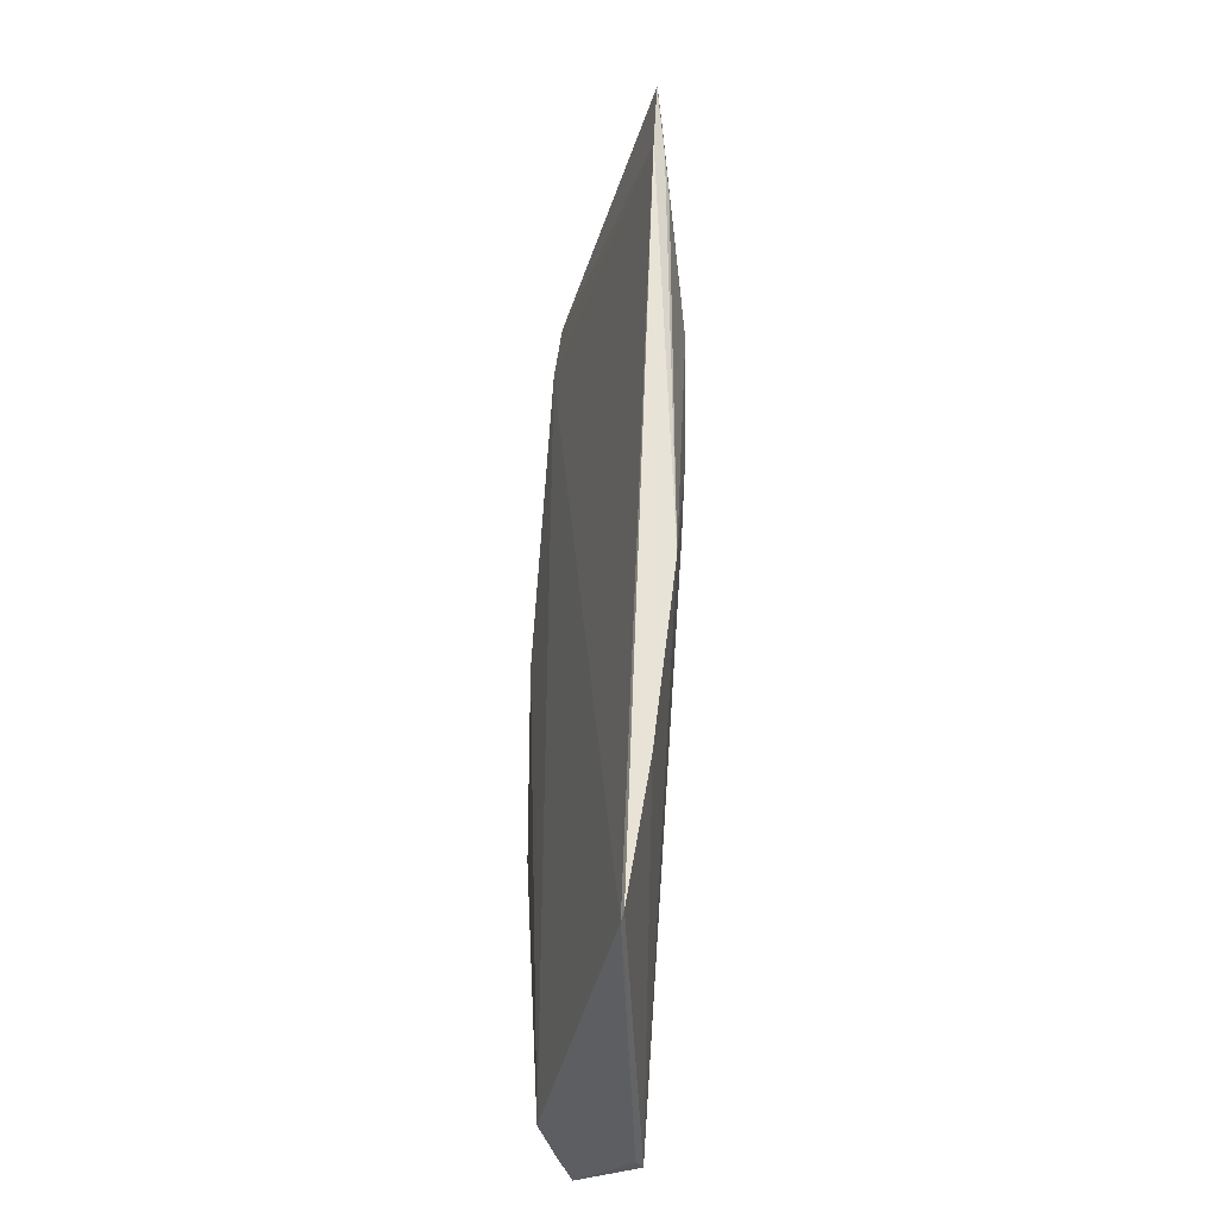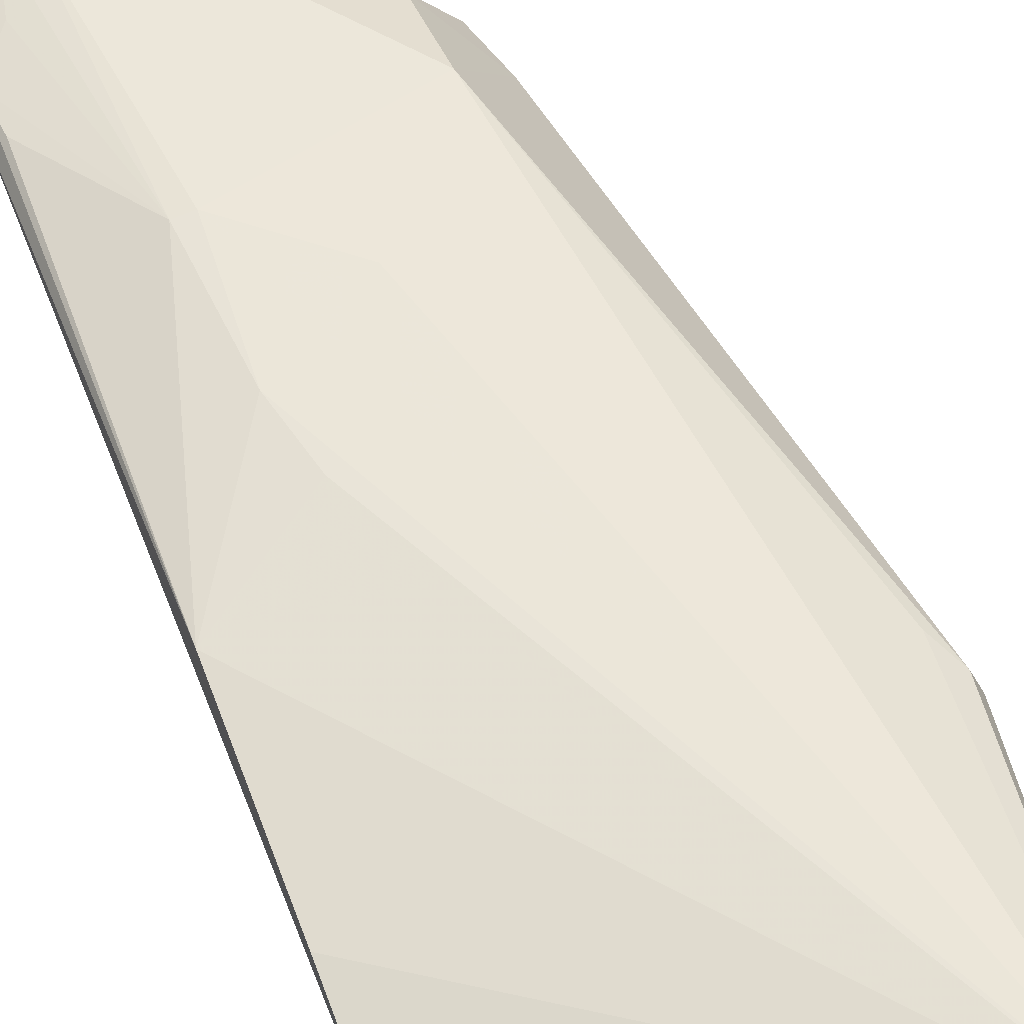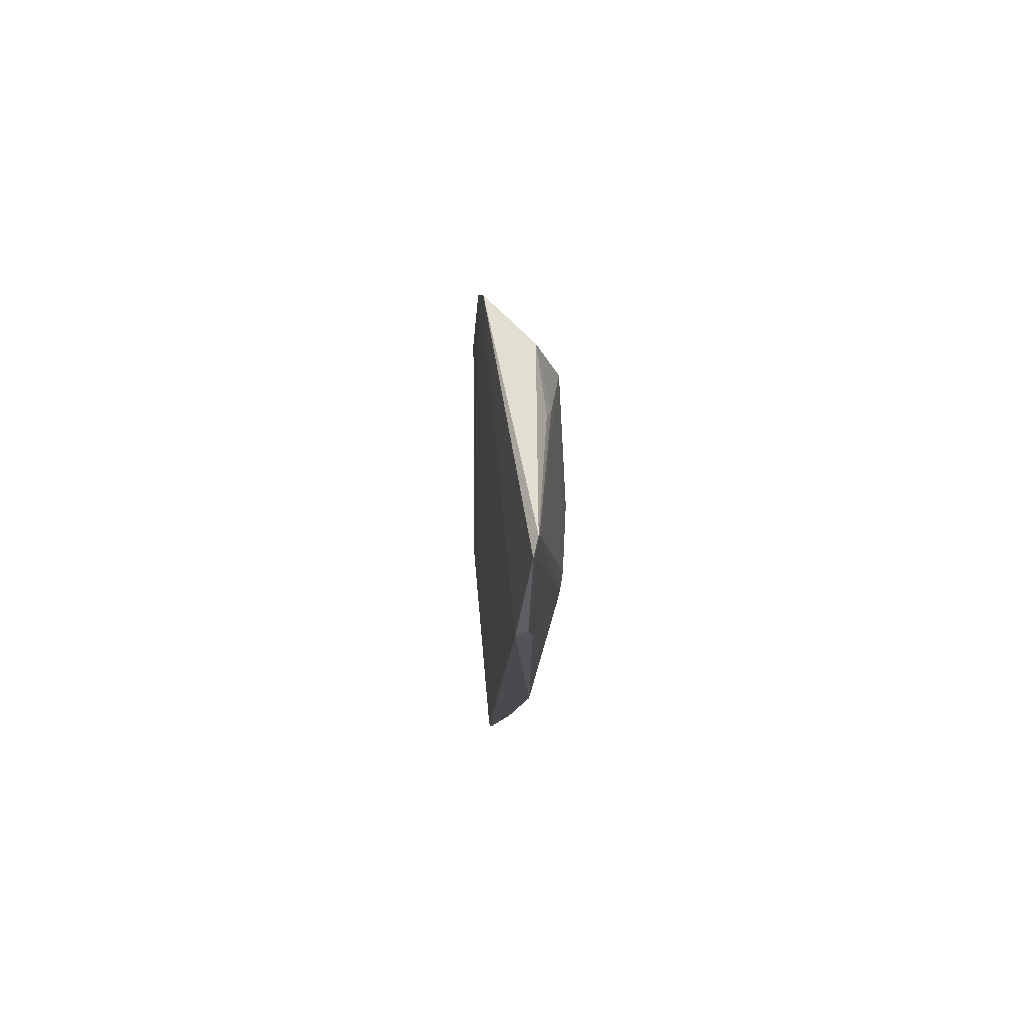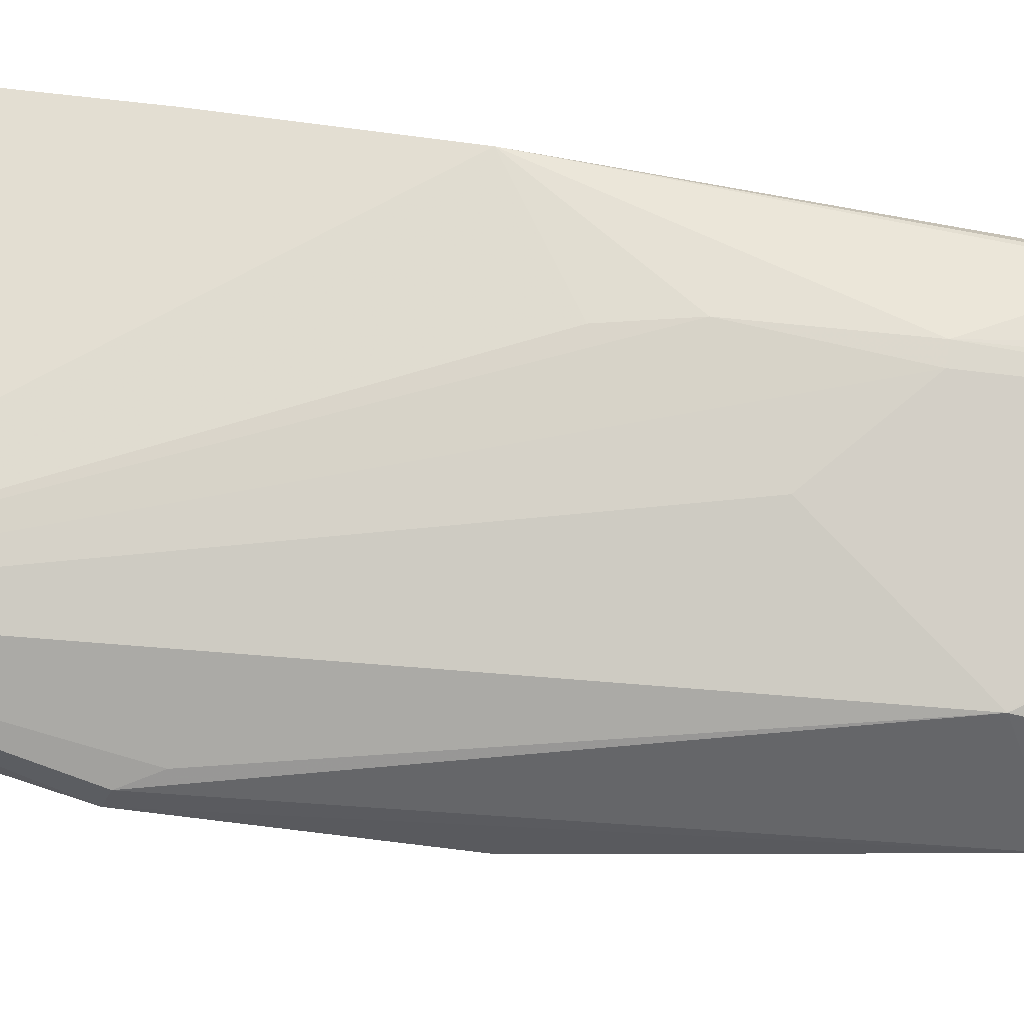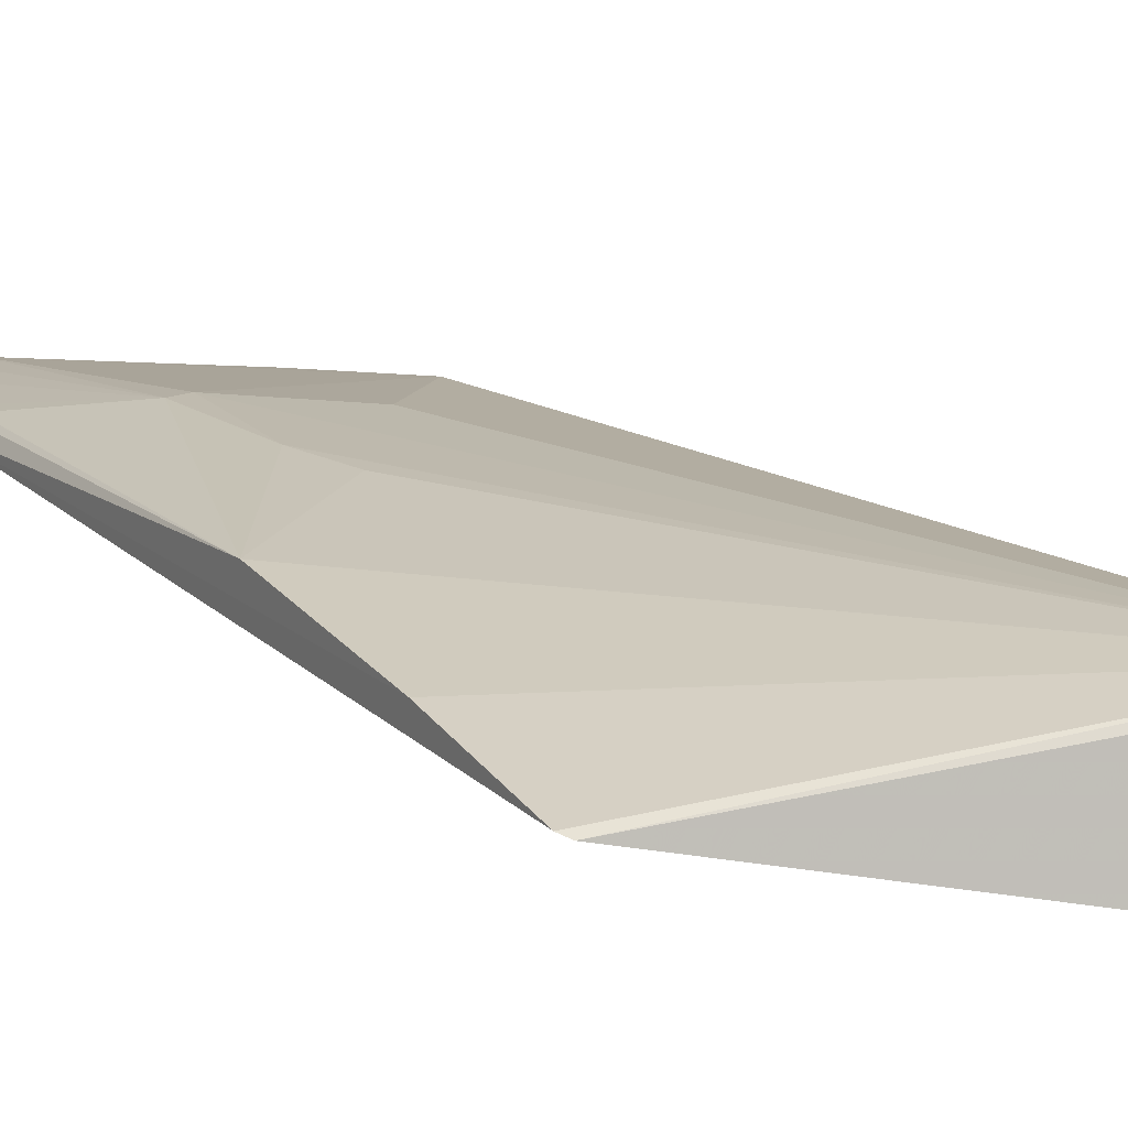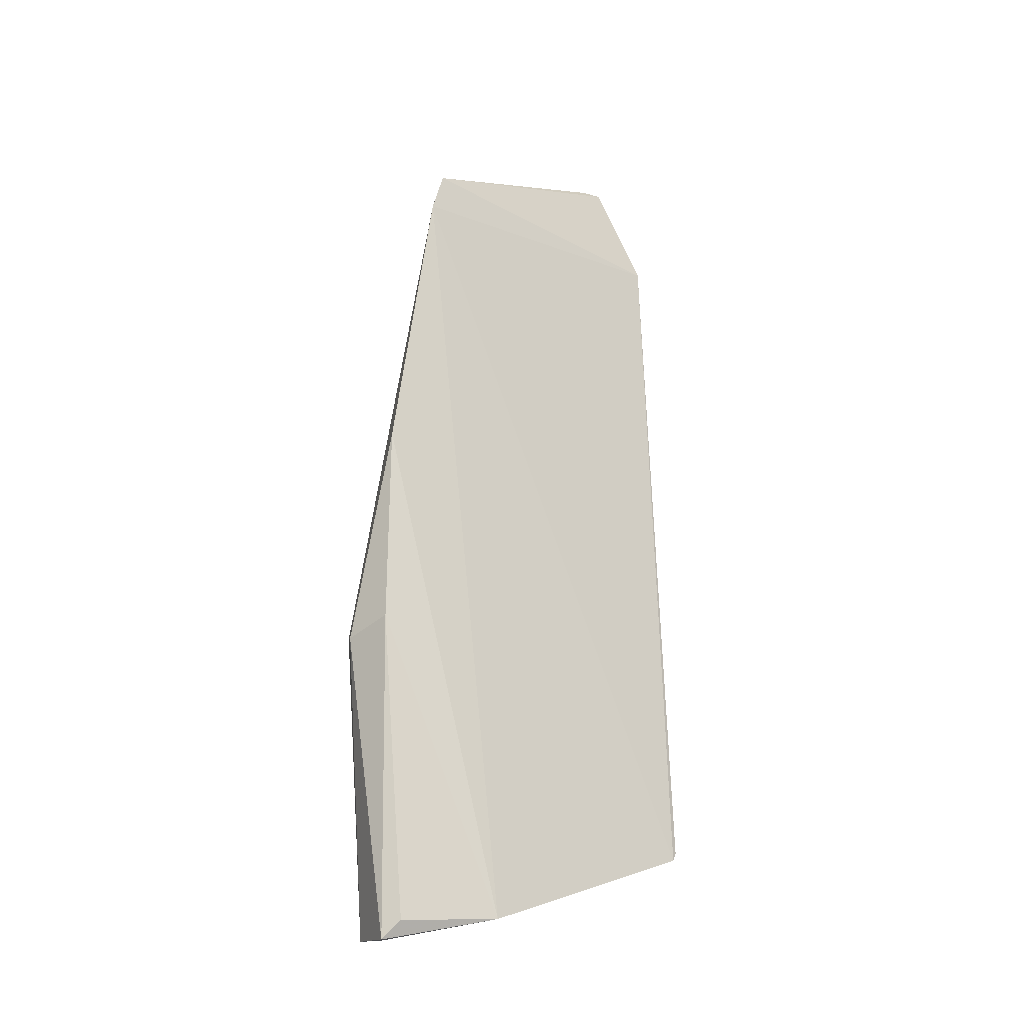
<metadata>
{"format":"obj","ext":"obj","renderer":"f3d","projection":"perspective","resolution":1024,"background":"white","views":[{"elev":-26.2,"azim":83.7,"up":"+Z"},{"elev":55.8,"azim":158.6,"up":"+Y"},{"elev":77.3,"azim":94.9,"up":"+Z"},{"elev":76.8,"azim":-80.4,"up":"+Y"},{"elev":14.1,"azim":151.5,"up":"+Y"},{"elev":-25.6,"azim":-31.9,"up":"+Z"}]}
</metadata>
<code>
v -0.04439 0.1142 0.2705
v -0.03187 0.1116 0.2435
v -0.1184 0.1184 0.02419
v -0.1209 0.1027 0.02141
v -0.1152 0.09558 0.2298
v -0.03135 0.104 0.05544
v -0.05297 0.1208 0.169
v -0.1111 0.09734 0.2421
v -0.1322 0.1031 0.09638
v -0.0947 0.09234 0.02753
v -0.03266 0.1034 0.05324
v -0.0343 0.1154 0.2306
v -0.1006 0.1164 0.2179
v -0.03169 0.1156 0.135
v -0.1143 0.1162 0.02444
v -0.1283 0.09173 0.09973
v -0.05075 0.1211 0.2023
v -0.03344 0.1144 0.2422
v -0.101 0.1105 0.2402
v -0.1303 0.1077 0.09805
v -0.03146 0.1099 0.08926
v -0.05669 0.1203 0.1524
v -0.1179 0.09882 0.02573
v -0.1281 0.09169 0.151
v -0.04959 0.1152 0.2696
v -0.07623 0.121 0.184
v -0.041 0.1151 0.253
v -0.1264 0.1097 0.1053
v -0.05505 0.1214 0.2024
v -0.04471 0.1145 0.2696
v -0.08519 0.1153 0.24
v -0.04926 0.115 0.2706
v -0.08258 0.1144 0.2456
f 8 5 2
f 8 2 1
f 9 3 4
f 11 6 2
f 11 2 5
f 11 5 10
f 11 3 6
f 15 10 4
f 15 4 3
f 15 11 10
f 15 3 11
f 16 9 4
f 17 14 7
f 17 12 14
f 18 1 2
f 18 14 12
f 18 2 14
f 18 12 17
f 19 13 5
f 19 5 8
f 20 3 9
f 20 9 5
f 20 5 13
f 21 6 3
f 21 3 14
f 21 14 2
f 21 2 6
f 22 14 3
f 22 3 7
f 22 7 14
f 23 16 4
f 23 4 10
f 23 10 16
f 24 16 10
f 24 10 5
f 24 5 9
f 24 9 16
f 26 3 13
f 27 18 17
f 28 20 13
f 28 13 3
f 28 3 20
f 29 25 17
f 29 13 25
f 29 26 13
f 29 17 7
f 29 7 3
f 29 3 26
f 30 17 25
f 30 27 17
f 30 1 18
f 30 18 27
f 31 25 13
f 31 13 19
f 32 19 8
f 32 8 1
f 32 30 25
f 32 1 30
f 33 31 19
f 33 19 32
f 33 32 25
f 33 25 31

</code>
